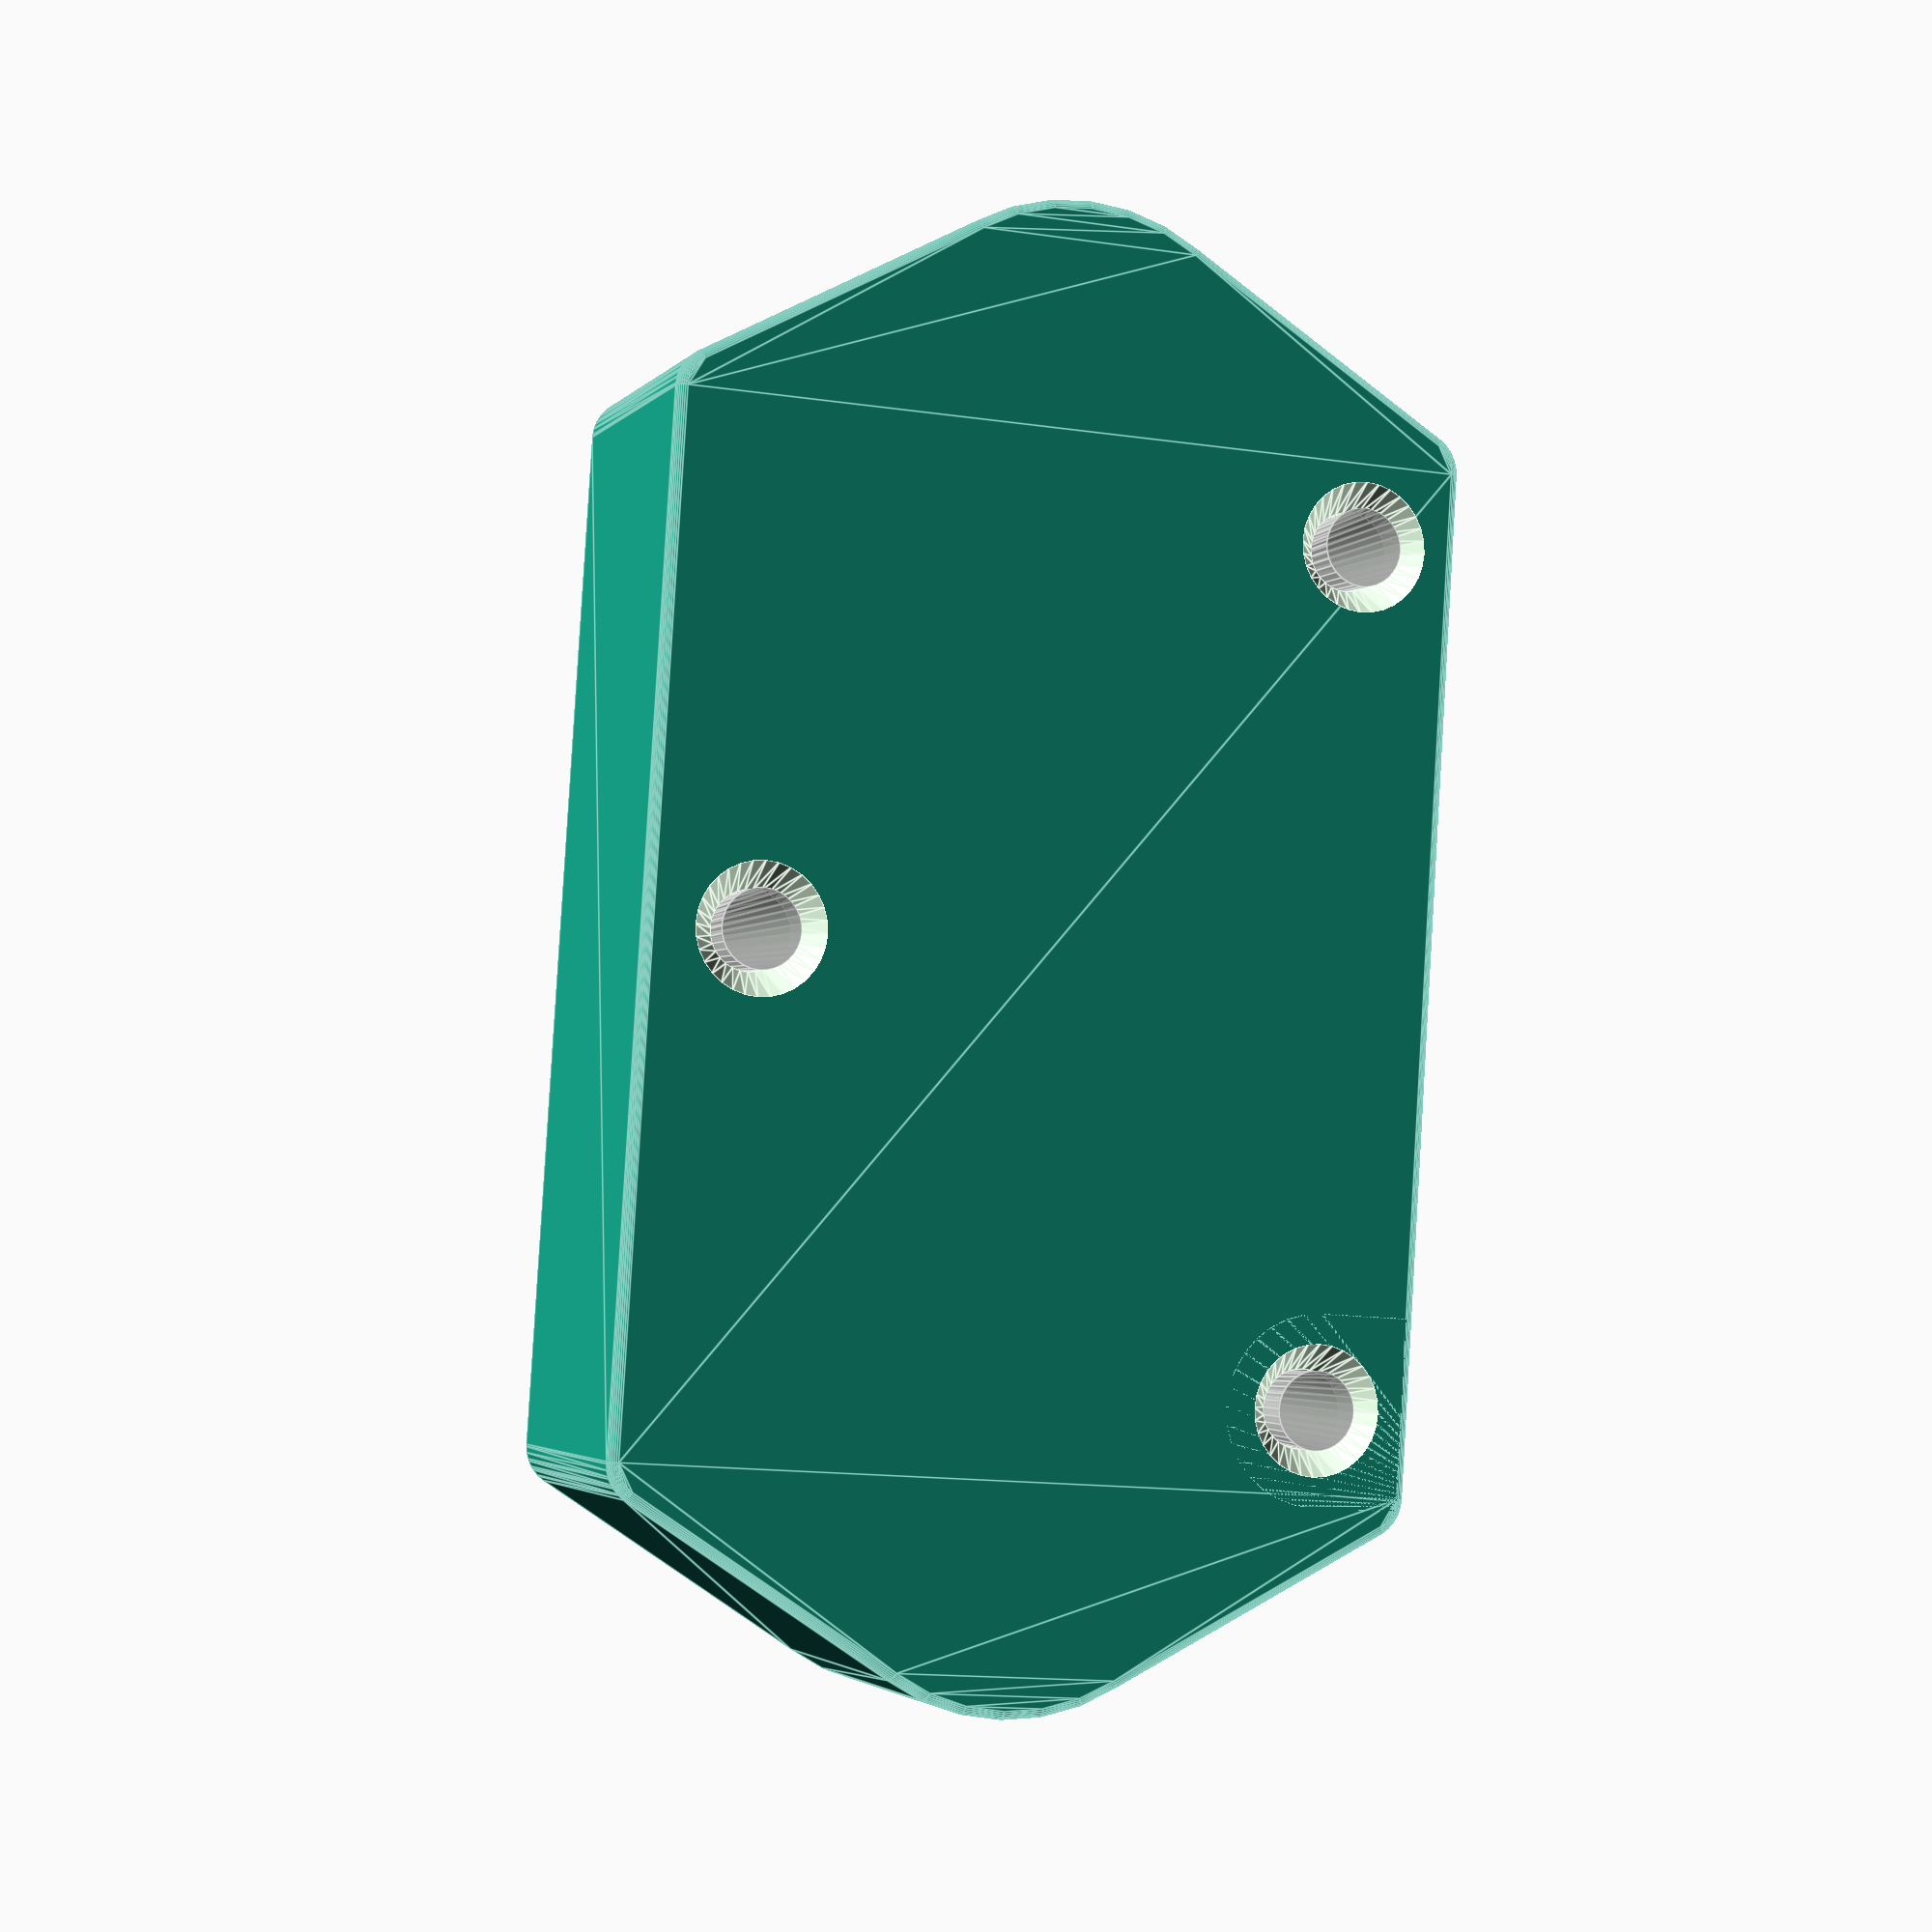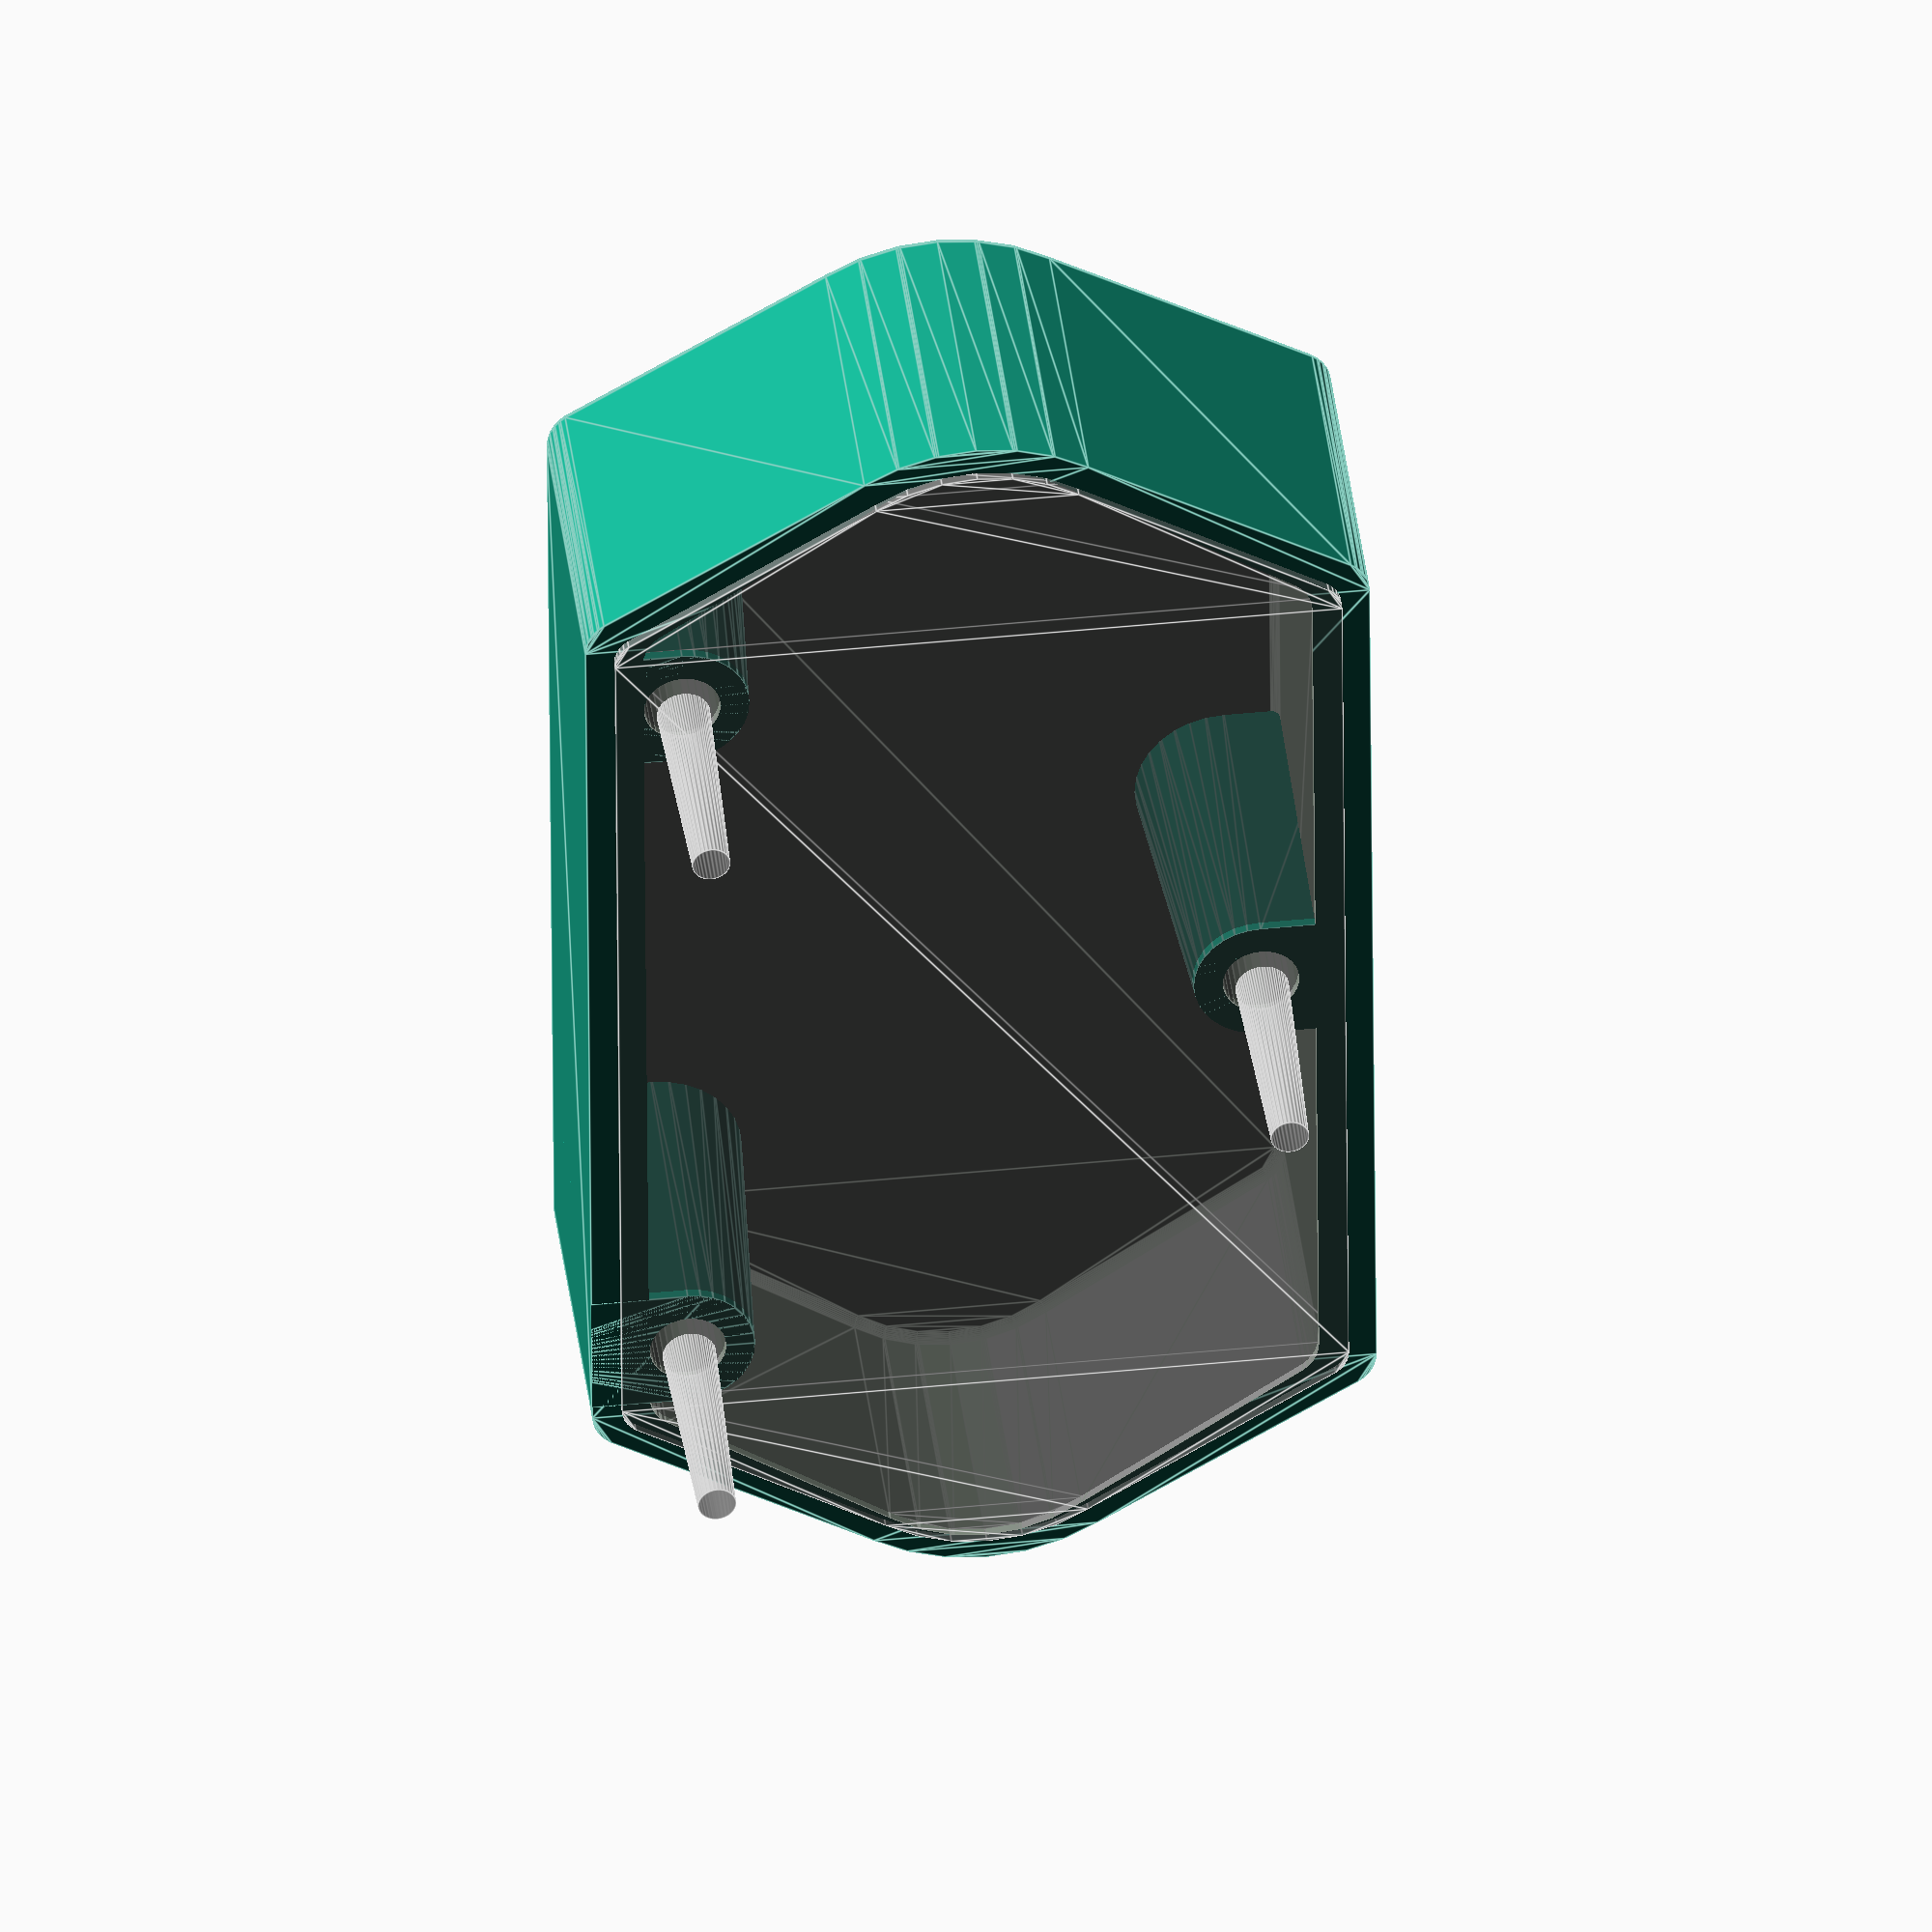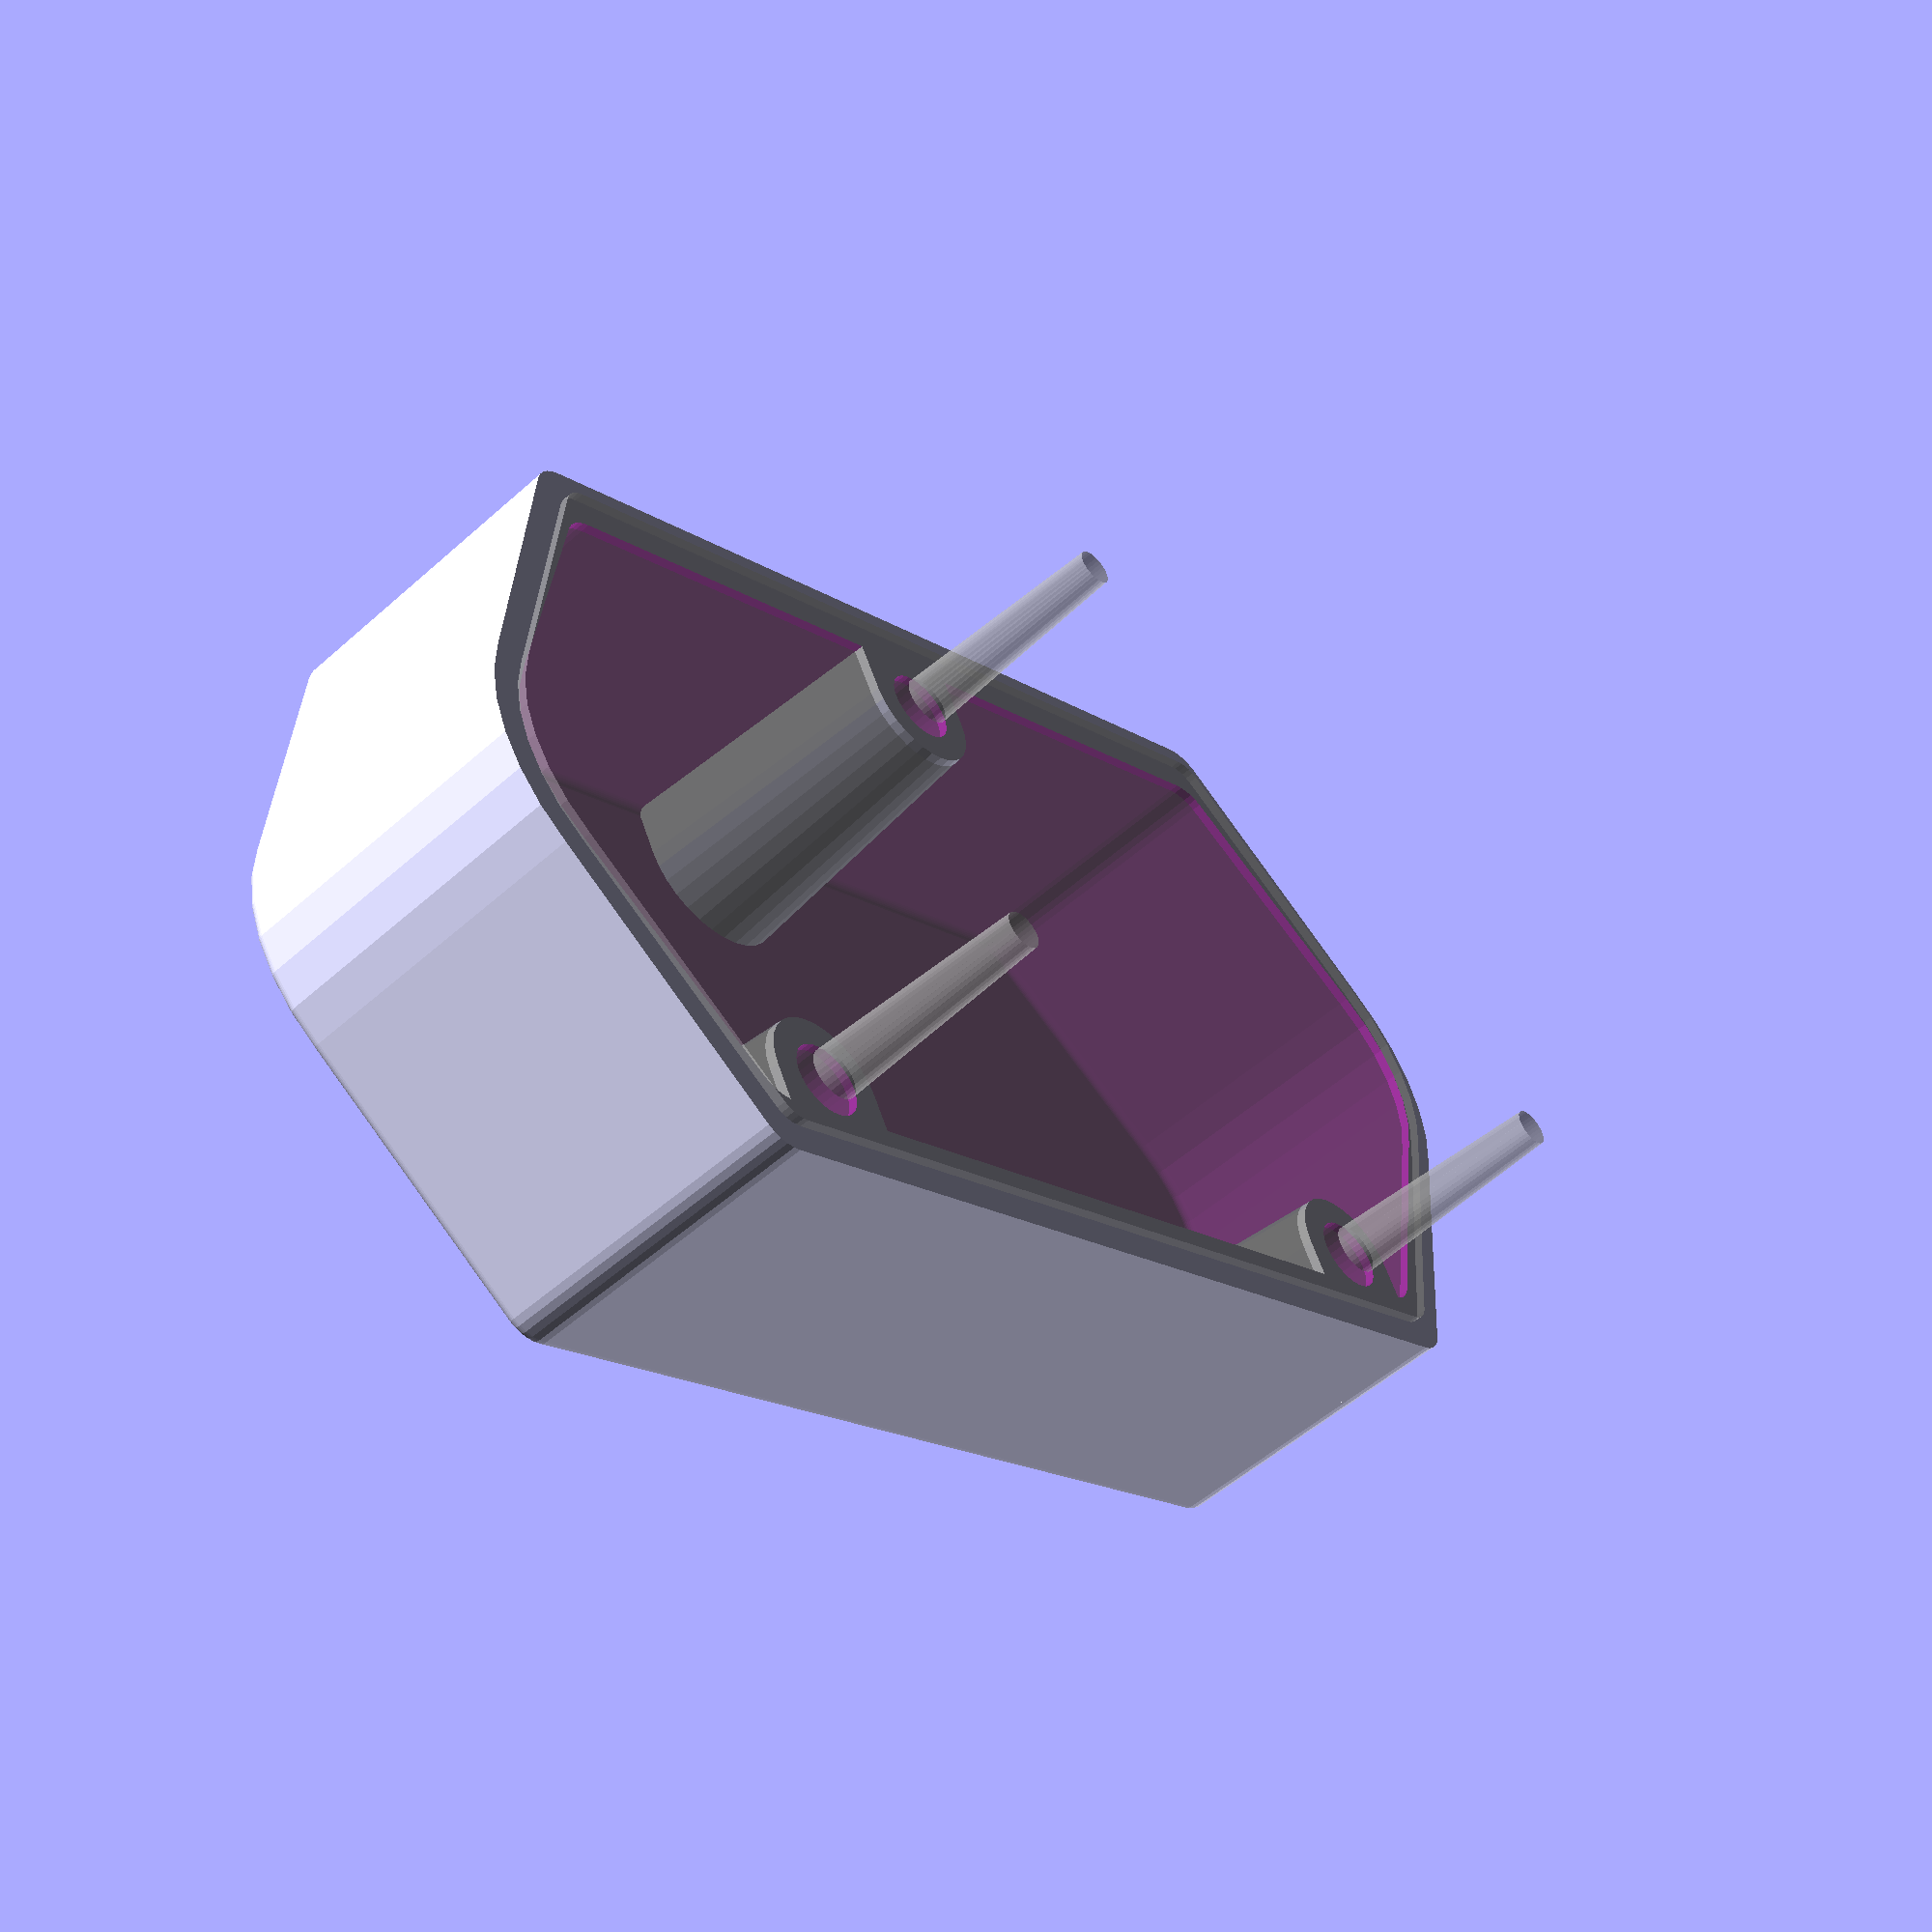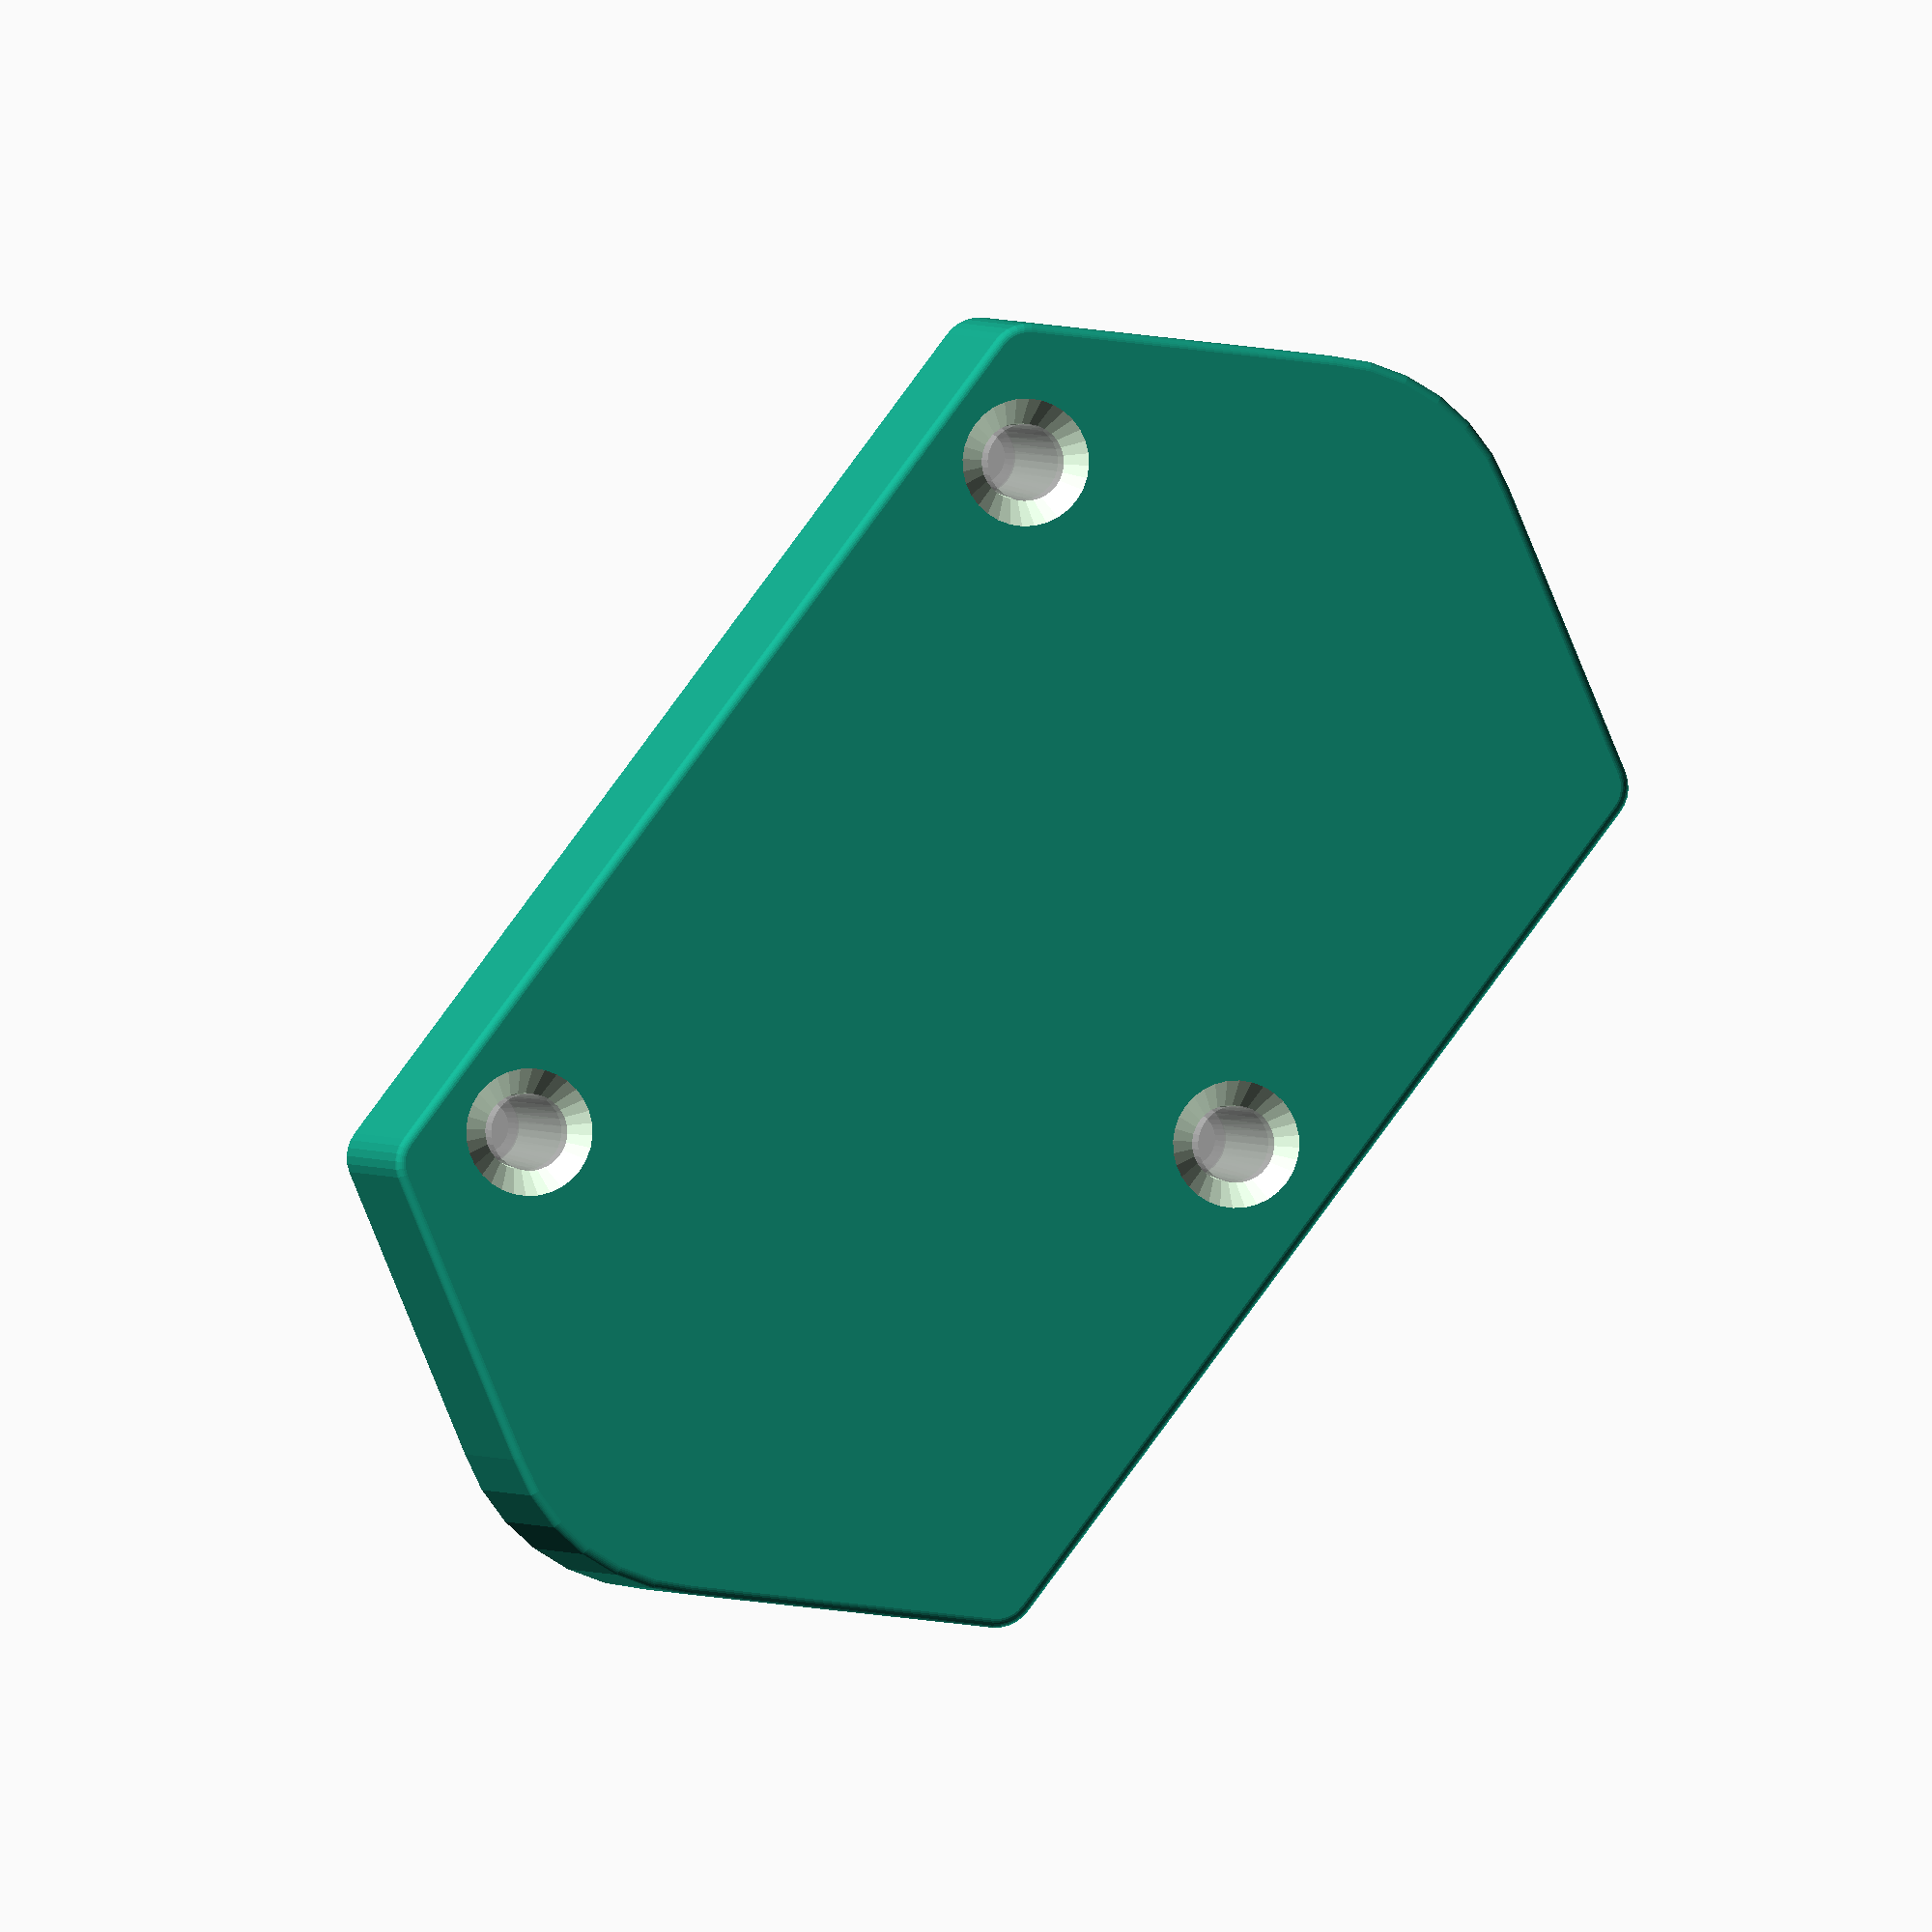
<openscad>
$fn = 32;

for_projection = false;

function inches(mm) = 25.4*mm;

module pickup_cover(
  shell_t = 1.5, // Minimum
  shell_r = 0.5, // Along the top
  plate_h = 38,
  inner_plate_w = 52,
  inner_corner_d = inches(1/8),
  coil_w = 72,
  coil_d = inches(3/4), // Actually ~20, but this is easier to drill.
  coil_h = 16,
  // #6 screws:
  screw_d = inches(0.138)+0.5,
  screw_head_d = inches(0.262),
  screw_head_h = inches(0.083),
  screw_coords = [ // From center
    [0, 12.3/-2-6.68-3.61/2],
    [(39.78+3.61)/-2, 12.3/2+7.51+3.61/2],
    [(39.78+3.61)/2, 12.3/2+7.51+3.61/2],
  ],
  for_projection = for_projection,
) {
  module plate() {
    hull() {
      for (i=[-1, 1]) {
        translate([(coil_w-coil_d)/2*i, 0]) {
          circle(d=coil_d);
        }

        for (j=[-1, 1]) {
          translate([(inner_plate_w-inner_corner_d/2)/2*i, (plate_h-inner_corner_d)/2*j]) {
            circle(d=inner_corner_d);
          }
        }
      }
    }
  }

  module outer_solid() {
    difference() {
      minkowski() {
        linear_extrude(height=coil_h-shell_r*2) {
          plate();
        }
        sphere(r=shell_r);
      }

      translate([0, 0, (shell_r+0.01)/-2]) {
        cube(size=[coil_w+shell_r*2+0.02, plate_h+shell_r*2+0.02, shell_r+0.01], center=true);
      }
    }
  }

  module shell() {
    difference() {
      /* outer_solid(); */
      translate([0, 0, (coil_h+shell_t)/2]) {
        cube(size=[coil_w+shell_t*3, plate_h+shell_t*3, coil_h+shell_t*3], center=true);
      }

      translate([0, 0, -0.01]) {
        resize([coil_w, plate_h-shell_t*2, coil_h]) {
          outer_solid();
        }
      }
    }
  }

  module bracing() {
    for (screw_coord=screw_coords) {
      turn = 0; // screw_coord[0] < 0 ? 10 : screw_coord[0] > 0 ? -10 : 0;
      up_or_down = screw_coord[1] > 0 ? 1 : -1;

      translate(screw_coord) {
        rotate(turn) hull() {
          cylinder(d1=screw_d+shell_t*2, d2=screw_head_d+shell_t*2, h=coil_h+shell_t);

          translate([0, screw_head_d*up_or_down, 0]) {
            cylinder(d1=screw_d+shell_t*2, d2=screw_head_d+shell_t*2, h=coil_h+shell_t);
          }
        }
      }
    }
  }

  module screw_holes() {
    translate([0, 0, -0.01]) {
      for (screw_coord=screw_coords) {
        translate(screw_coord) {
          cylinder(d=screw_d, h=coil_h+shell_t+0.02);

          translate([0, 0, coil_h+shell_t-screw_head_h+0.02]) {
            cylinder(d1=screw_d, d2=screw_head_d, h=screw_head_h);
          }
        }
      }
    }
  }

  translate([0, 0, for_projection ? coil_h*-1+0.02 : 0]) {
    %union() {
      plate();

      hull() {
        for (i=[-1, 1]) {
          translate([(coil_w-coil_d)/2*i, 0, coil_h/2]) {
            cylinder(d=coil_d, h=coil_h, center=true);
          }
        }
      }

      screw_h = coil_h+shell_t+inches(1/2);
      echo(str("<b>Screws are about ", floor(screw_h), "mm long.</b>"));
      translate([0, 0, screw_h/2-inches(1/2)]) {
        for (screw_coord=screw_coords) {
          translate(screw_coord) {
            cylinder(d1=screw_d/2, d2=screw_d, h=screw_h, center=true);
          }
        }
      }
    }

    intersection() {
      resize([coil_w+shell_t*2, plate_h+shell_t*2, coil_h+shell_t]) {
        outer_solid();
      }

      difference() {
        union() {
          shell();
          bracing();
        }
        screw_holes();
      }
    }
  }
}

if (for_projection) {
  projection(cut=true) pickup_cover();
} else {
  pickup_cover();
}

</openscad>
<views>
elev=182.7 azim=273.6 roll=198.1 proj=p view=edges
elev=320.0 azim=90.4 roll=173.2 proj=o view=edges
elev=232.2 azim=26.7 roll=46.0 proj=p view=wireframe
elev=179.0 azim=126.9 roll=188.5 proj=o view=solid
</views>
